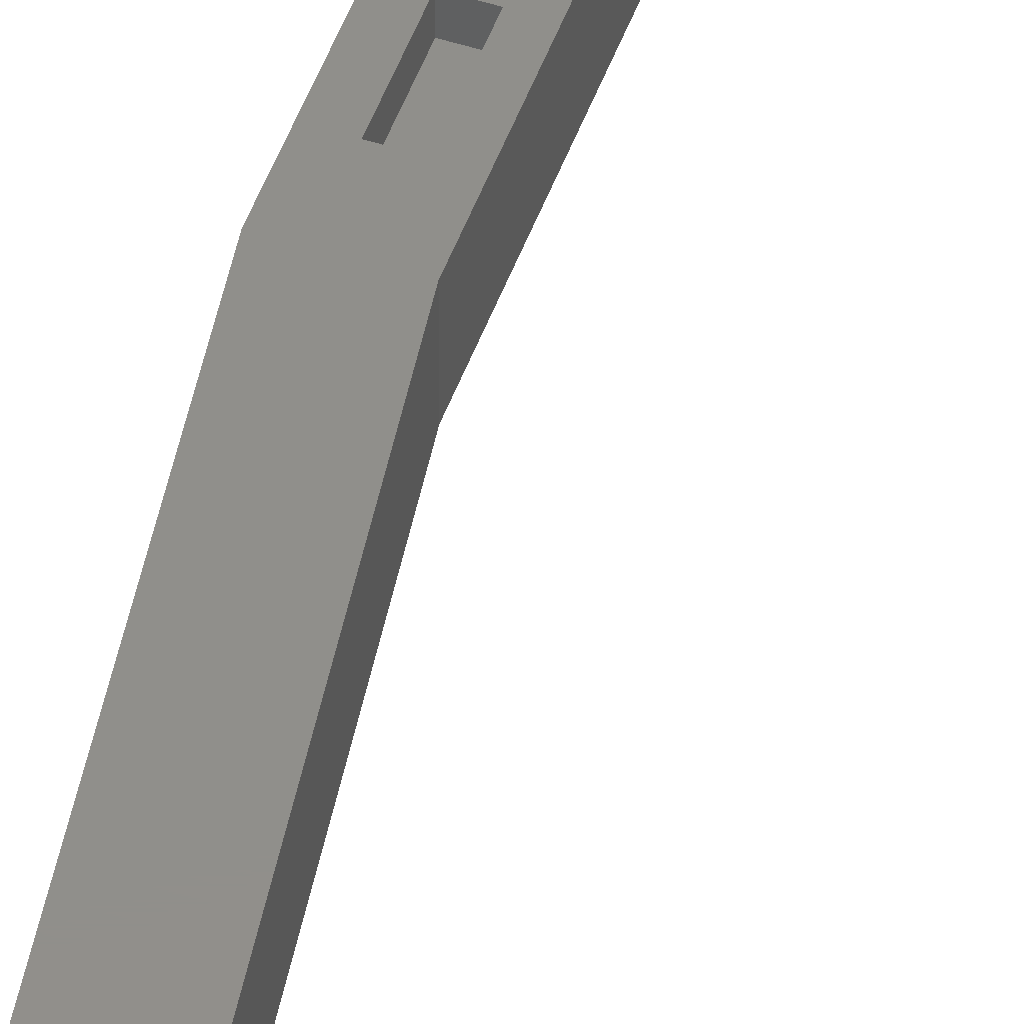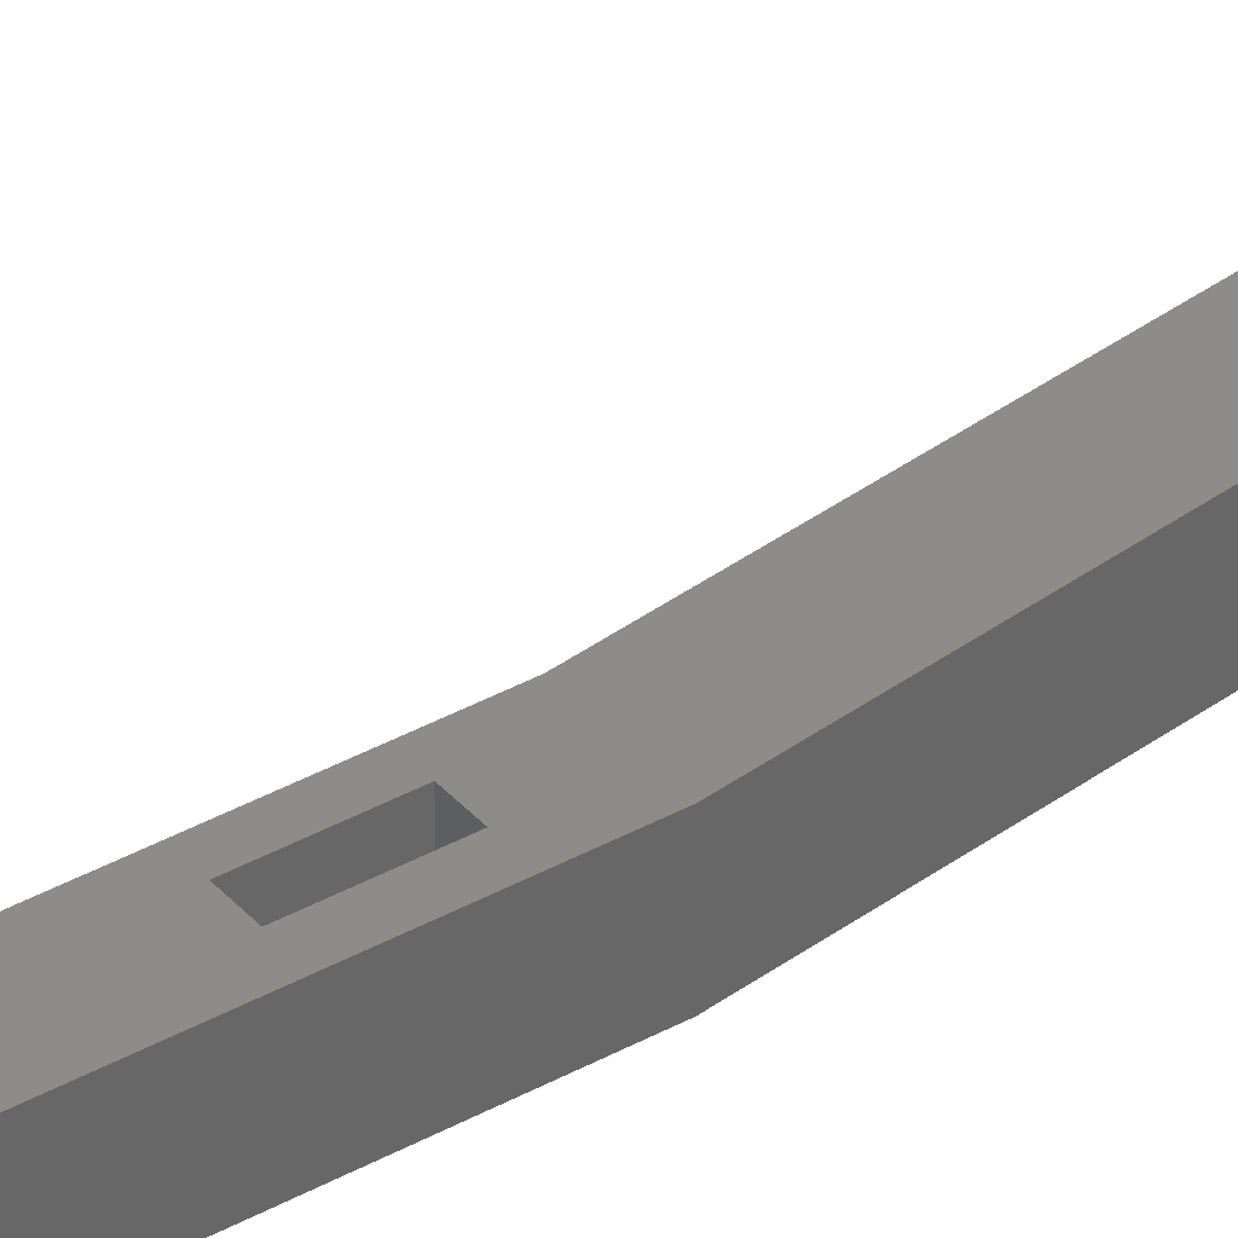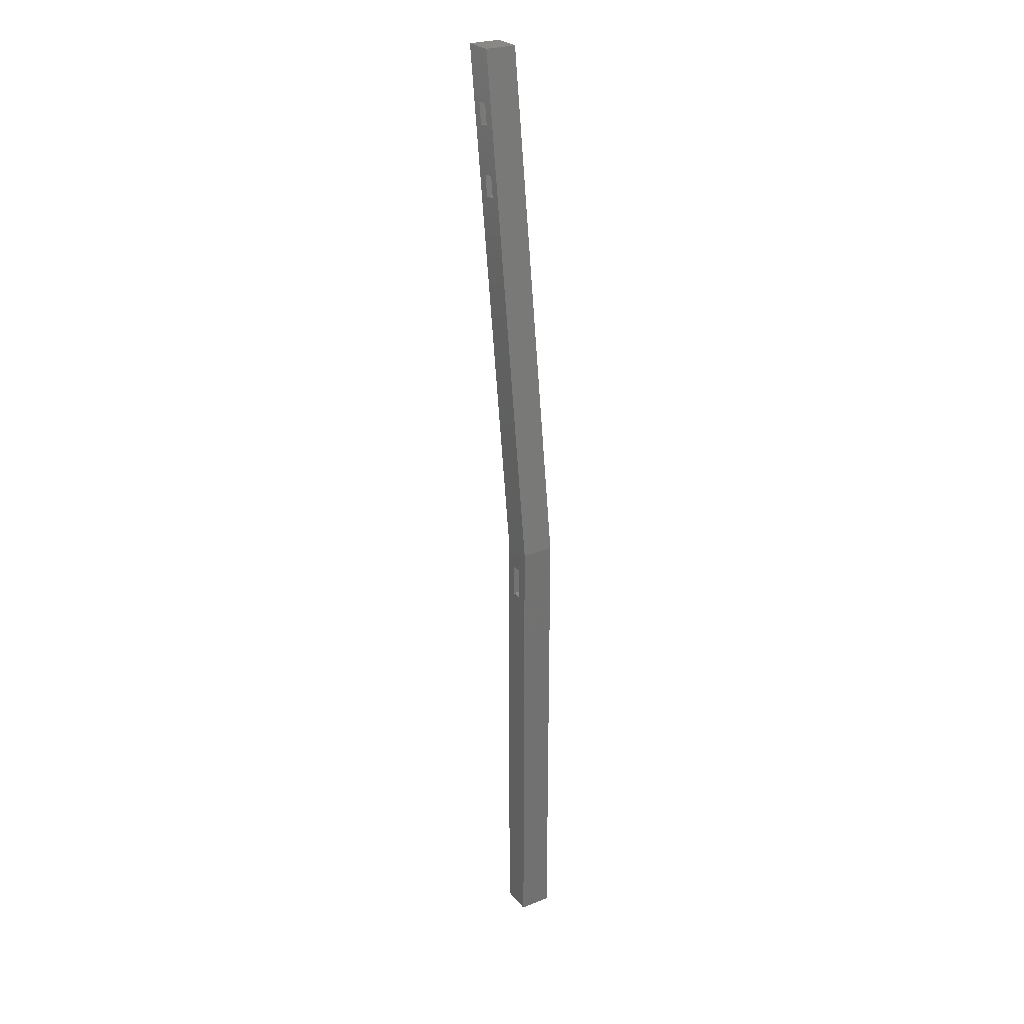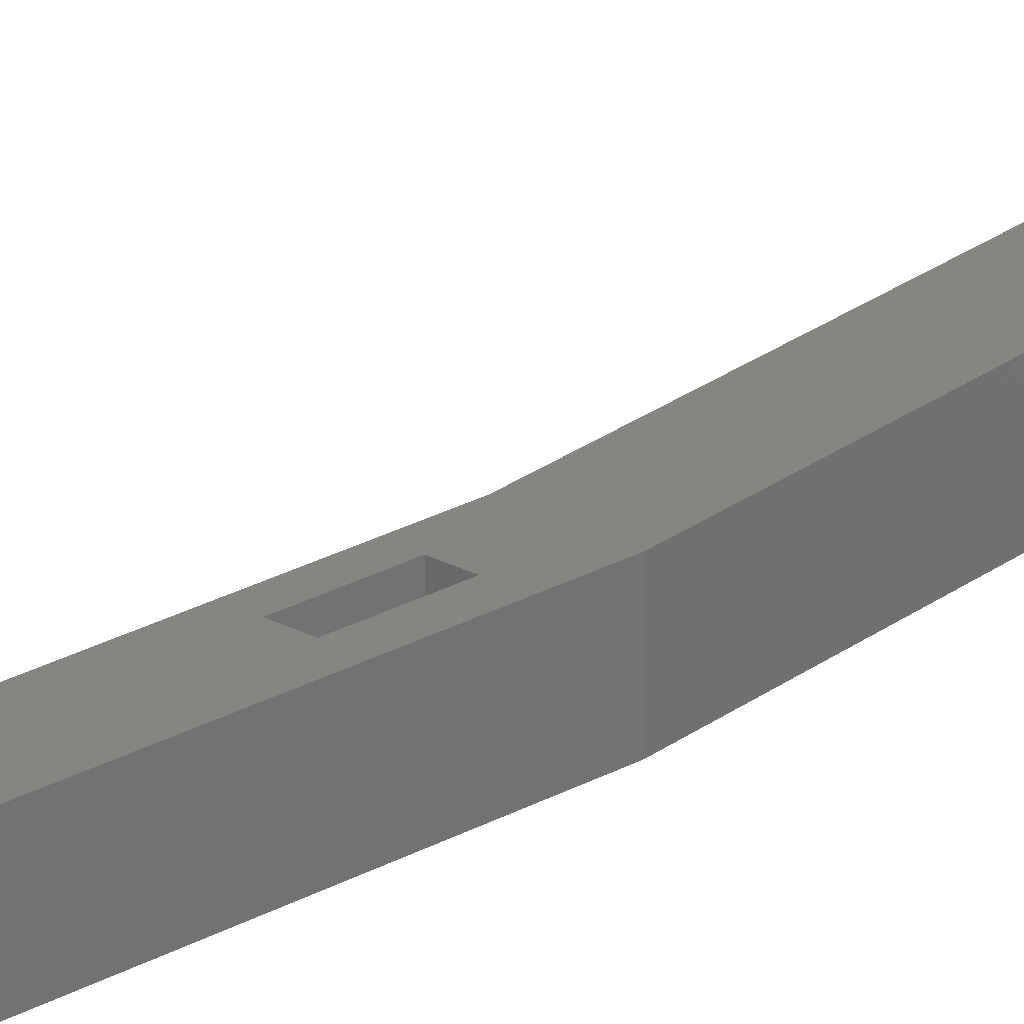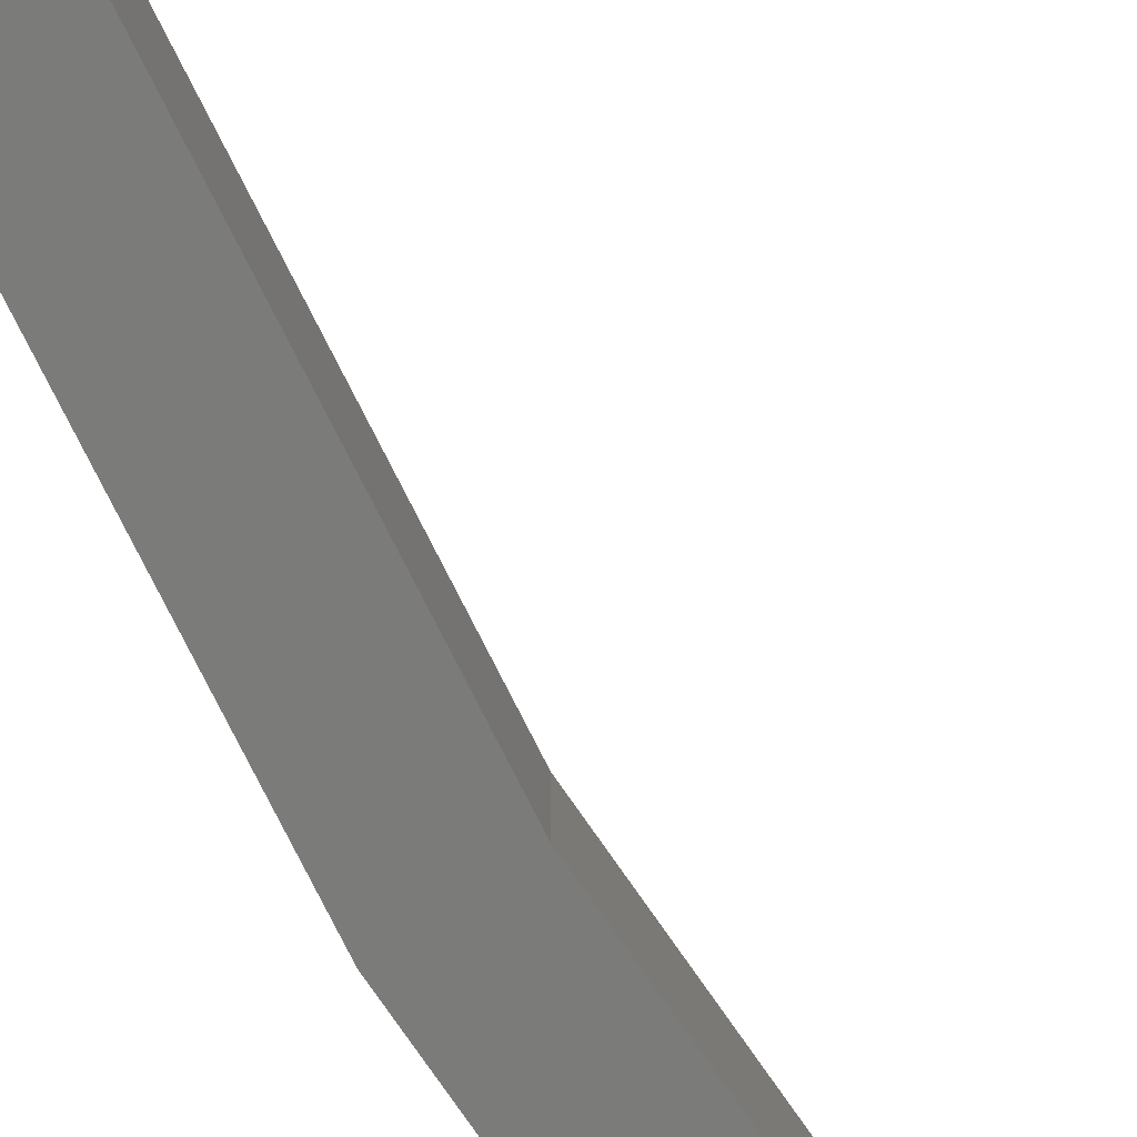
<metadata>
{"format":"stl","ext":"stl","renderer":"f3d","projection":"perspective","resolution":1024,"background":"white","views":[{"elev":49.4,"azim":19.5,"up":"+Y"},{"elev":37.4,"azim":-125.7,"up":"+Y"},{"elev":26.1,"azim":-121.7,"up":"+Z"},{"elev":22.2,"azim":-135.6,"up":"+Y"},{"elev":-74.0,"azim":34.5,"up":"+Y"}]}
</metadata>
<code>
# stl→obj: 52 verts, 100 faces
v 5.512e-17 -0.04688 0.001645
v 5.512e-17 7.478e-17 0.001645
v 0 -0.04688 -0.6719
v 0 0 -0.6719
v 0.04008 6.602e-20 -0.6713
v 0.03861 1.667e-20 -0.6717
v 0.04143 1.462e-19 -0.6706
v 0.03709 -2.521e-34 -0.6719
v 0.04475 6.981e-19 -0.6656
v 0.04431 5.354e-19 -0.6671
v 0.0449 8.674e-19 -0.6641
v 0.0449 7.478e-17 0.001645
v 0.03125 -2.602e-18 -0.03125
v 0.01546 -1.616e-18 -0.03125
v 0.01546 9.861e-19 -0.07812
v 0.1048 1.579e-16 0.75
v 0.1092 6.208e-19 0.6742
v 0.1049 4.328e-18 0.6429
v 0.09391 6.026e-19 0.5726
v 0.08931 4.328e-18 0.5414
v 0.1497 1.579e-16 0.75
v 0.1051 3.707e-18 0.5391
v 0.1094 0 0.5703
v 0.1207 3.707e-18 0.6406
v 0.125 0 0.6719
v 0.03125 0 -0.07812
v 0.04358 3.855e-19 -0.6684
v 0.04261 2.54e-19 -0.6696
v 0.03125 -0.01562 -0.03125
v 0.03125 -0.01562 -0.07812
v 0.01546 -0.01562 -0.03125
v 0.01546 -0.01562 -0.07812
v 0.09391 -0.01562 0.5726
v 0.1094 -0.01562 0.5703
v 0.08931 -0.01562 0.5414
v 0.1051 -0.01562 0.5391
v 0.1092 -0.01562 0.6742
v 0.125 -0.01562 0.6719
v 0.1049 -0.01562 0.6429
v 0.1207 -0.01562 0.6406
v 0.0449 -0.04688 -0.6641
v 0.04431 -0.04688 -0.6671
v 0.04475 -0.04688 -0.6656
v 0.04143 -0.04688 -0.6706
v 0.03709 -0.04688 -0.6719
v 0.03861 -0.04688 -0.6717
v 0.04008 -0.04688 -0.6713
v 0.04261 -0.04688 -0.6696
v 0.04358 -0.04688 -0.6684
v 0.0449 -0.04688 0.001645
v 0.1497 -0.04688 0.75
v 0.1048 -0.04688 0.75
f 1 2 3
f 3 2 4
f 5 6 7
f 6 8 7
f 9 10 11
f 2 12 13
f 2 13 14
f 2 14 15
f 2 15 4
f 16 17 18
f 16 18 19
f 16 19 20
f 16 20 2
f 21 22 23
f 21 23 24
f 21 24 25
f 21 25 17
f 21 17 16
f 12 2 20
f 12 20 22
f 12 22 21
f 26 13 12
f 26 12 11
f 26 11 10
f 26 10 27
f 26 27 28
f 26 28 7
f 26 7 8
f 26 8 4
f 26 4 15
f 19 18 23
f 23 18 24
f 29 13 30
f 30 13 26
f 14 13 31
f 31 13 29
f 32 15 31
f 31 15 14
f 26 15 30
f 30 15 32
f 30 32 29
f 29 32 31
f 19 23 33
f 33 23 34
f 35 20 33
f 33 20 19
f 22 20 36
f 36 20 35
f 34 23 36
f 36 23 22
f 34 36 33
f 33 36 35
f 17 25 37
f 37 25 38
f 39 18 37
f 37 18 17
f 24 18 40
f 40 18 39
f 38 25 40
f 40 25 24
f 38 40 37
f 37 40 39
f 41 42 43
f 44 3 45
f 44 45 46
f 44 46 47
f 1 3 44
f 1 44 48
f 1 48 49
f 1 49 42
f 1 42 41
f 1 41 50
f 1 50 51
f 1 51 52
f 41 11 50
f 50 11 12
f 4 8 3
f 3 8 45
f 11 41 9
f 9 41 43
f 9 43 10
f 10 43 42
f 10 42 27
f 27 42 49
f 27 49 28
f 28 49 48
f 28 48 7
f 7 48 44
f 7 44 5
f 5 44 47
f 5 47 6
f 6 47 46
f 6 46 8
f 8 46 45
f 52 16 1
f 1 16 2
f 21 16 51
f 51 16 52
f 50 12 51
f 51 12 21

</code>
